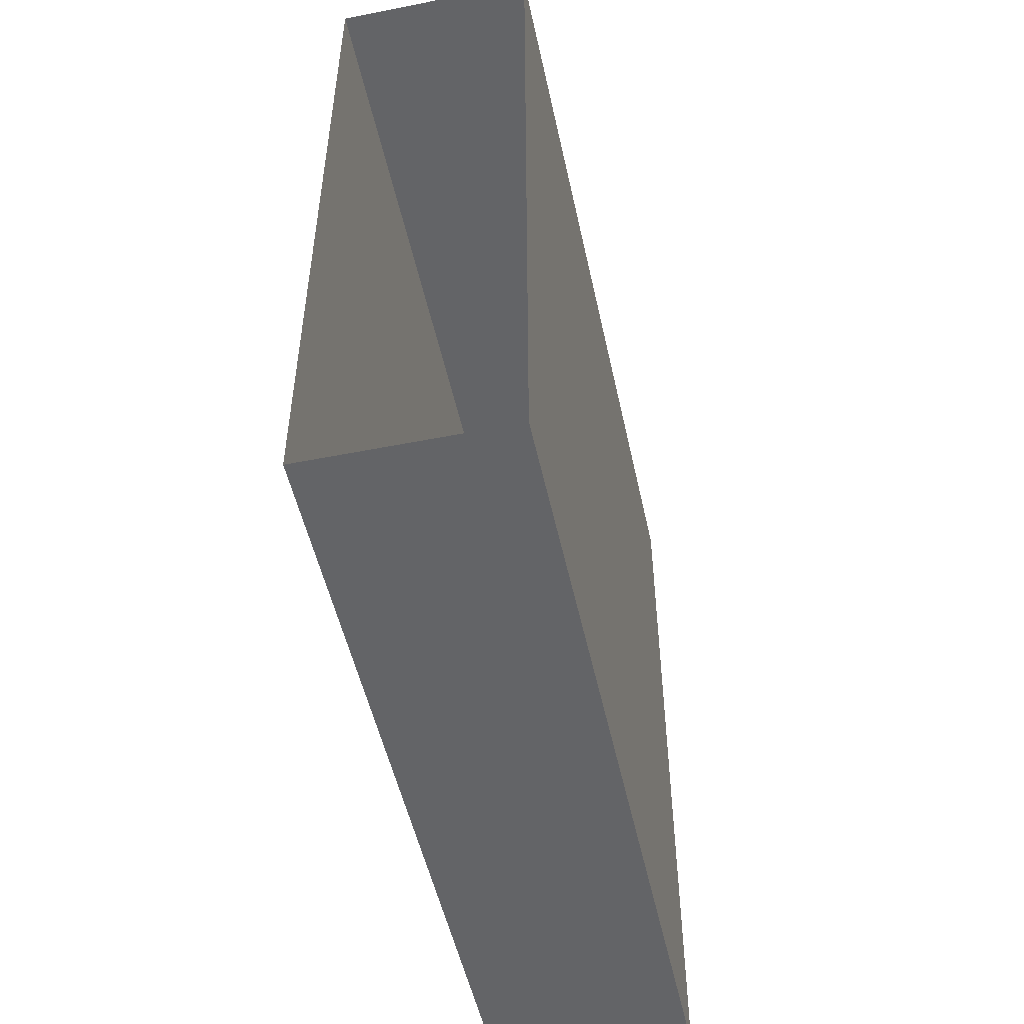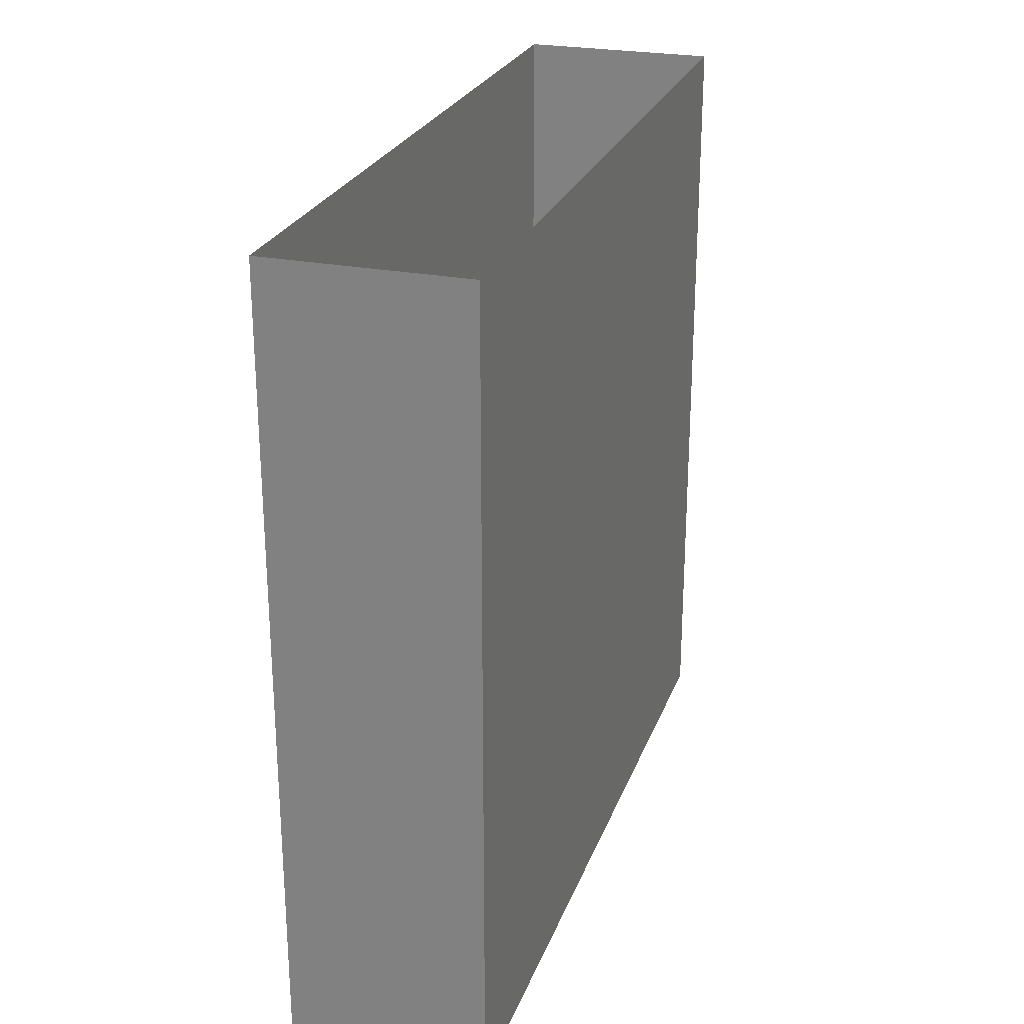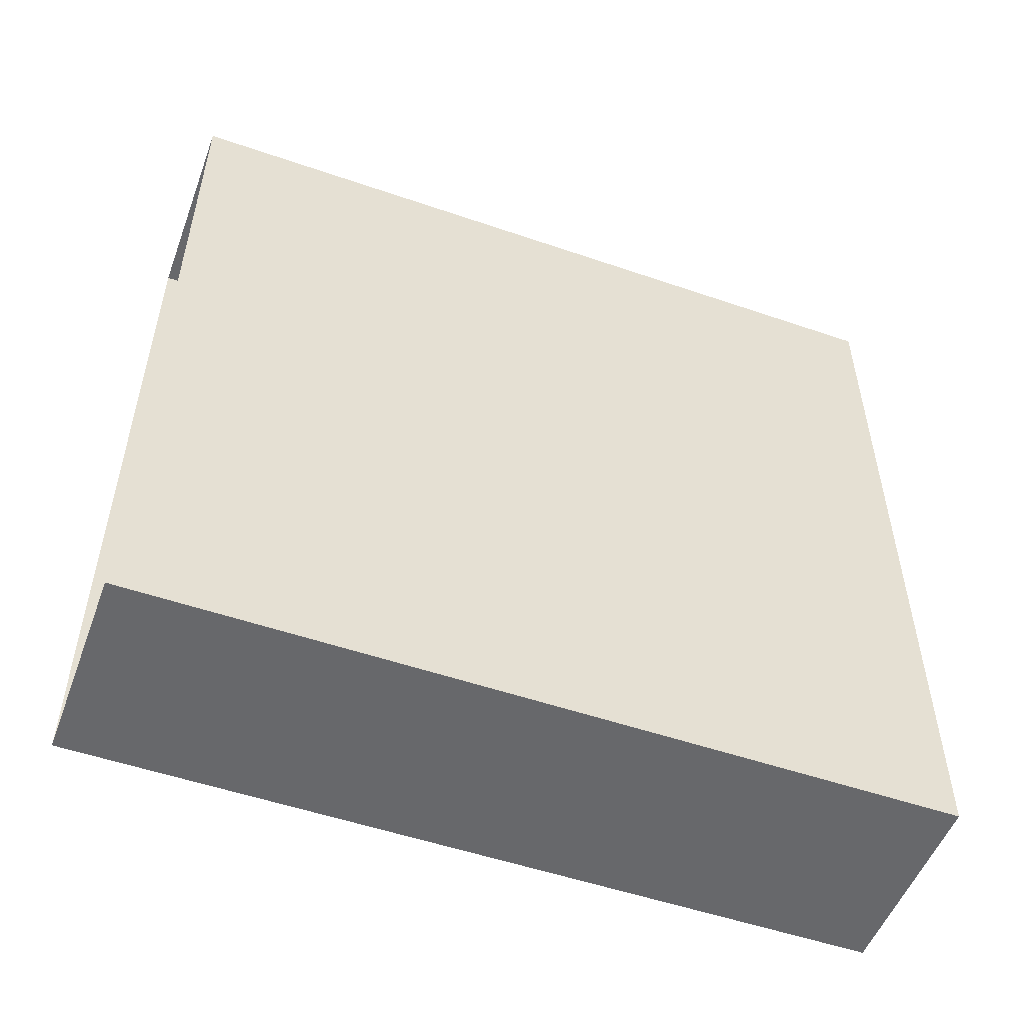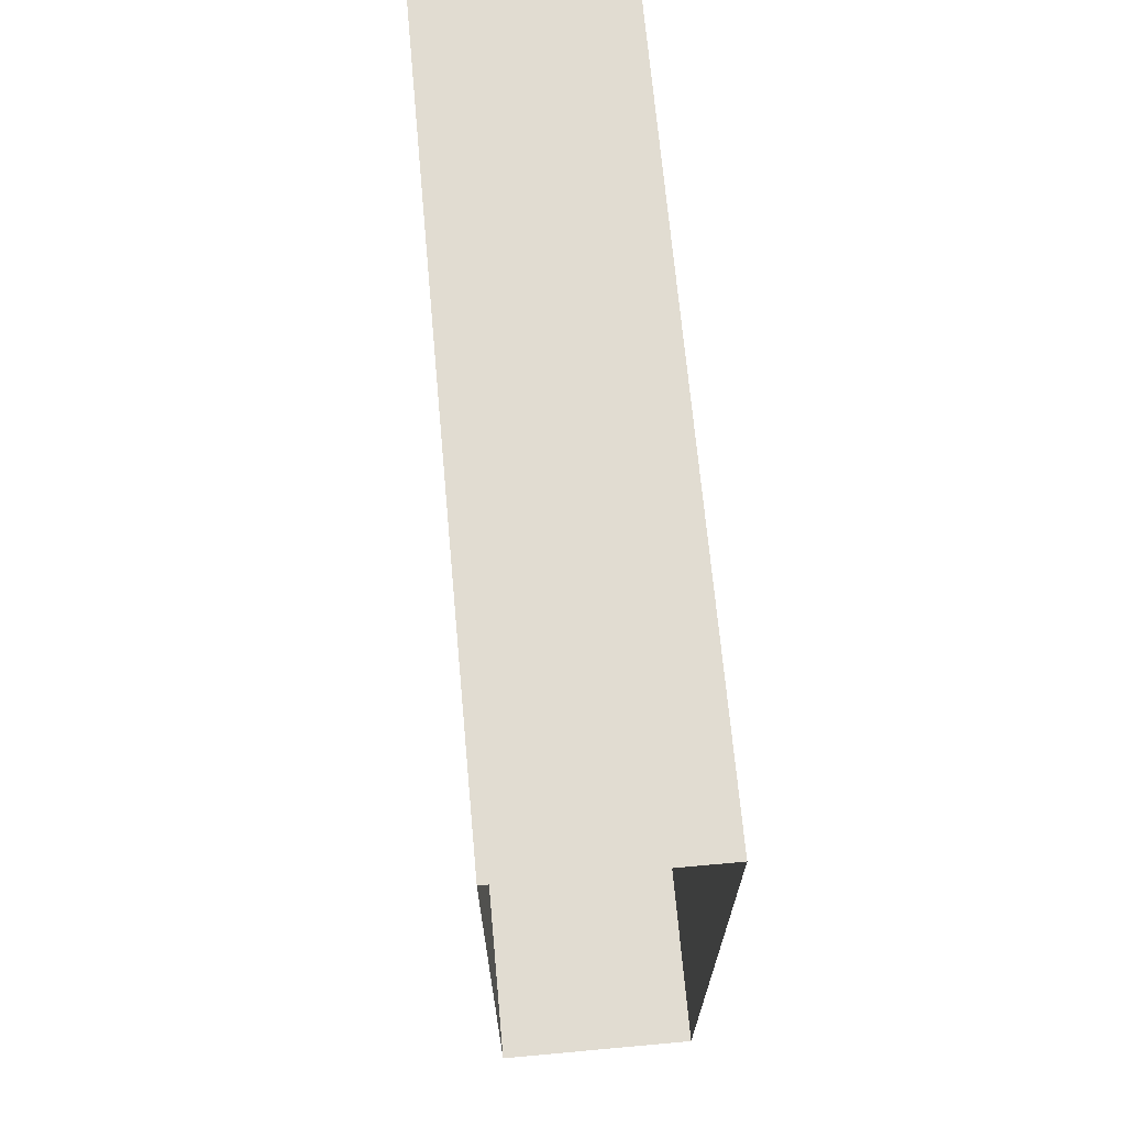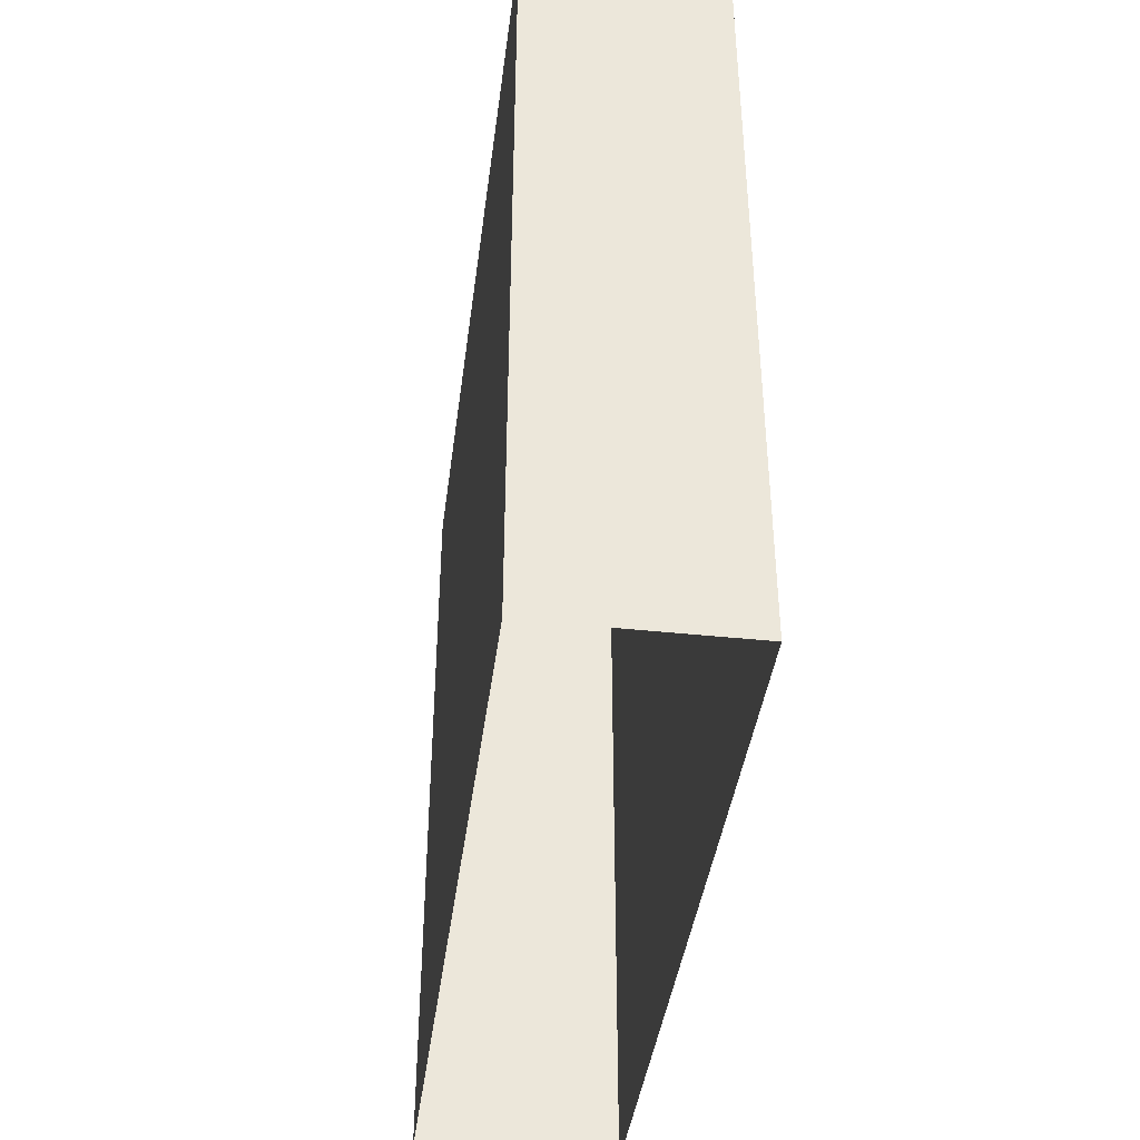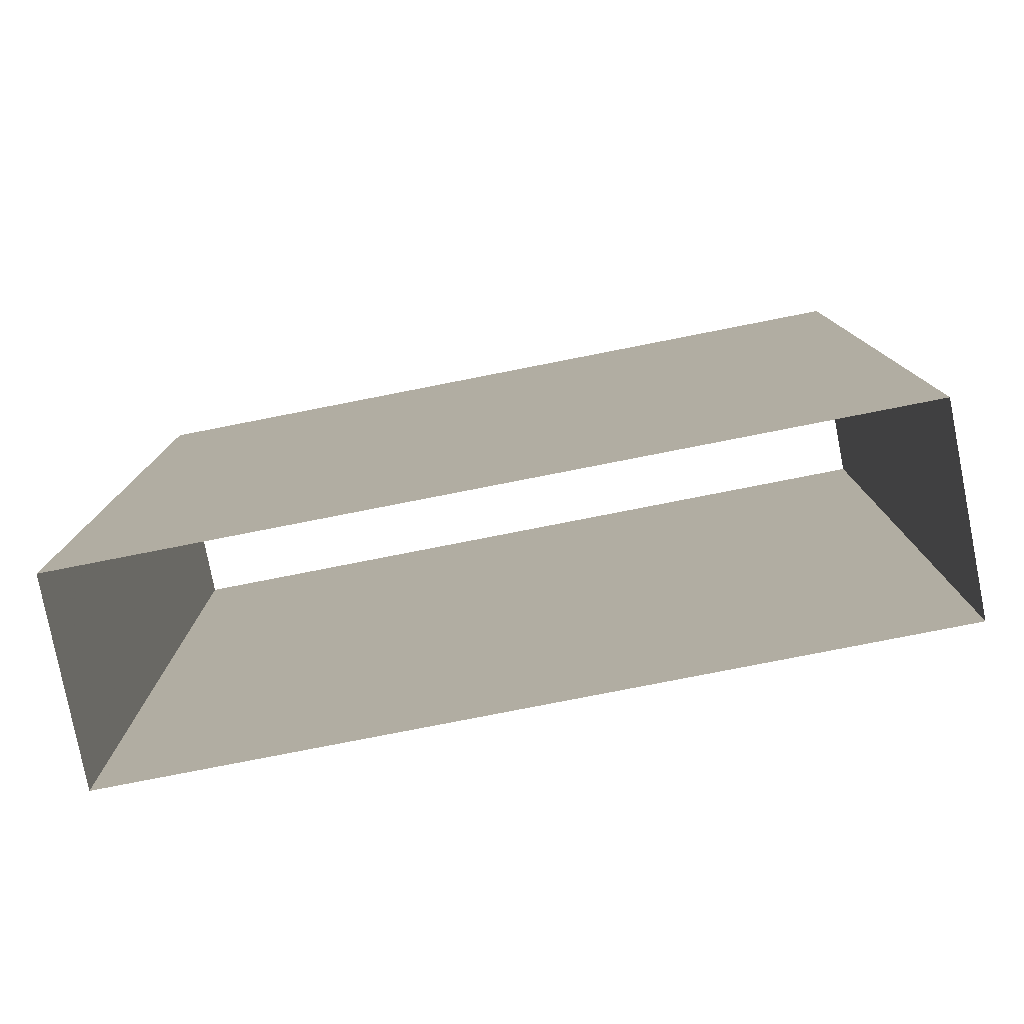
<metadata>
{"format":"obj","ext":"obj","renderer":"f3d","projection":"perspective","resolution":1024,"background":"white","views":[{"elev":-51.2,"azim":12.2,"up":"+Y"},{"elev":25.4,"azim":-162.4,"up":"+Z"},{"elev":-52.5,"azim":-110.3,"up":"+Y"},{"elev":69.0,"azim":-5.2,"up":"+Y"},{"elev":-40.9,"azim":-7.4,"up":"+Z"},{"elev":-79.3,"azim":-78.9,"up":"+Z"}]}
</metadata>
<code>
v 10 -10 -30
v 15 -10 -30
v 15 10 -30
v 10 10 -30
v 10 -10 -10
v 15 -10 -10
v 15 10 -10
v 10 10 -10
f 1 2 6 5
f 2 3 7 6
f 3 4 8 7
f 4 1 5 8

</code>
